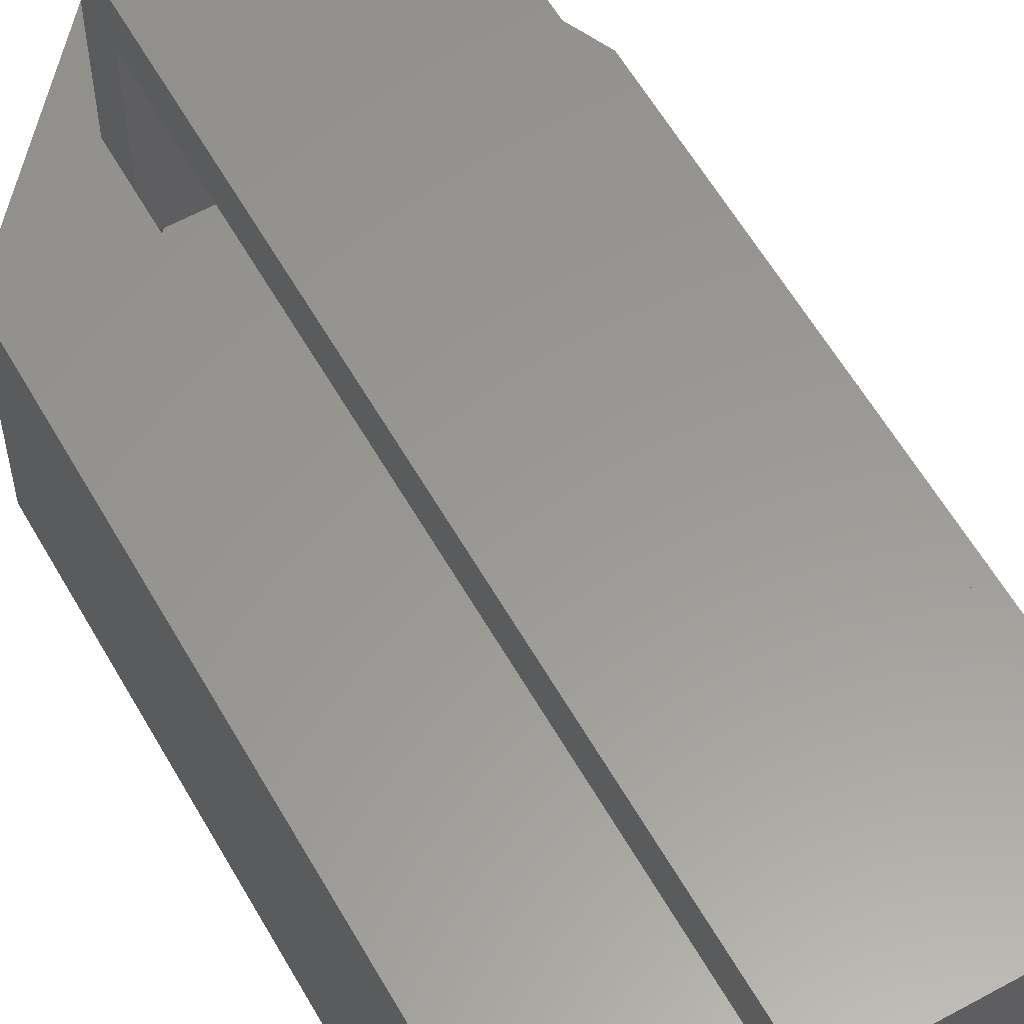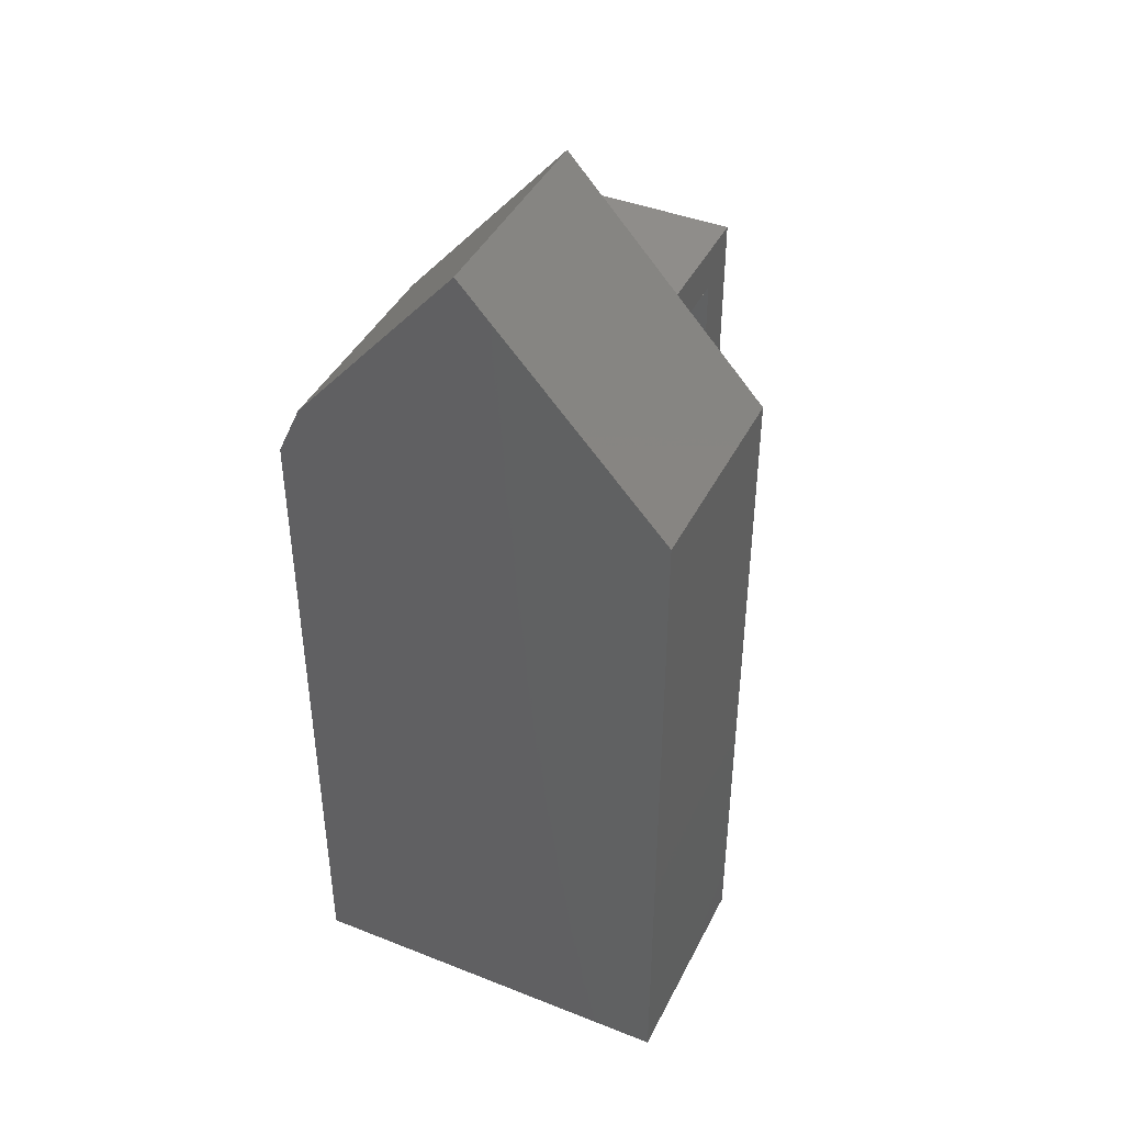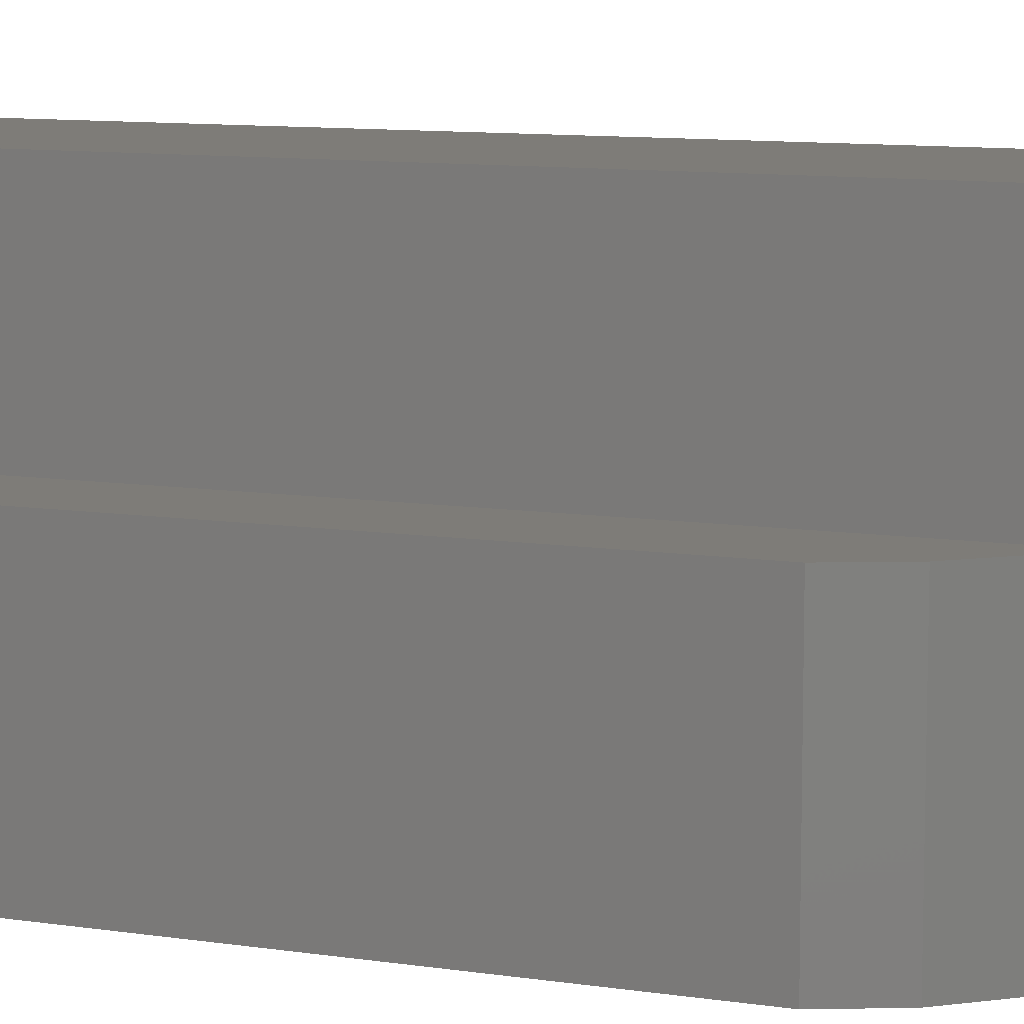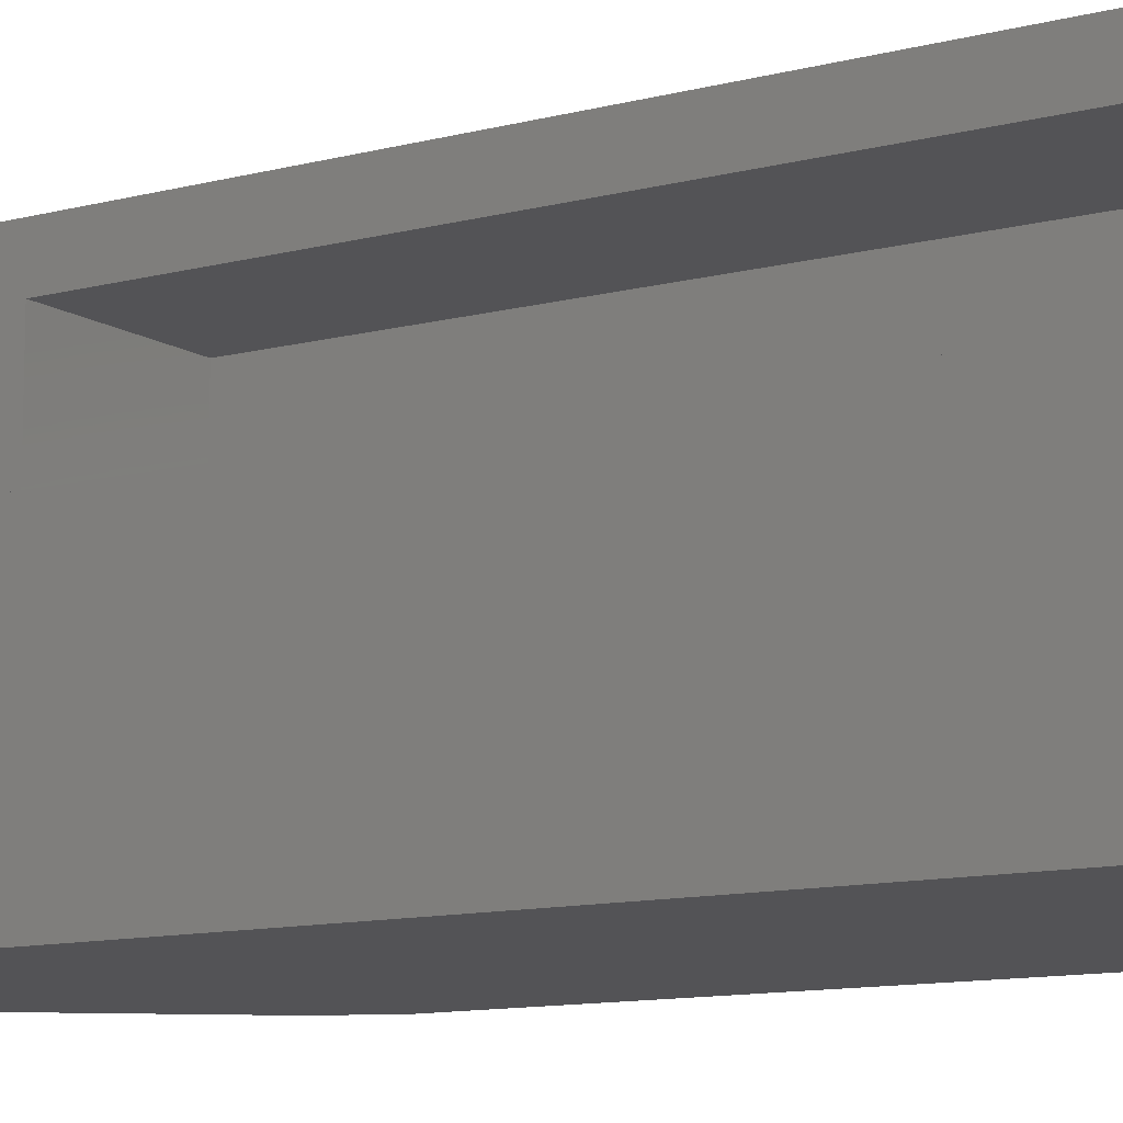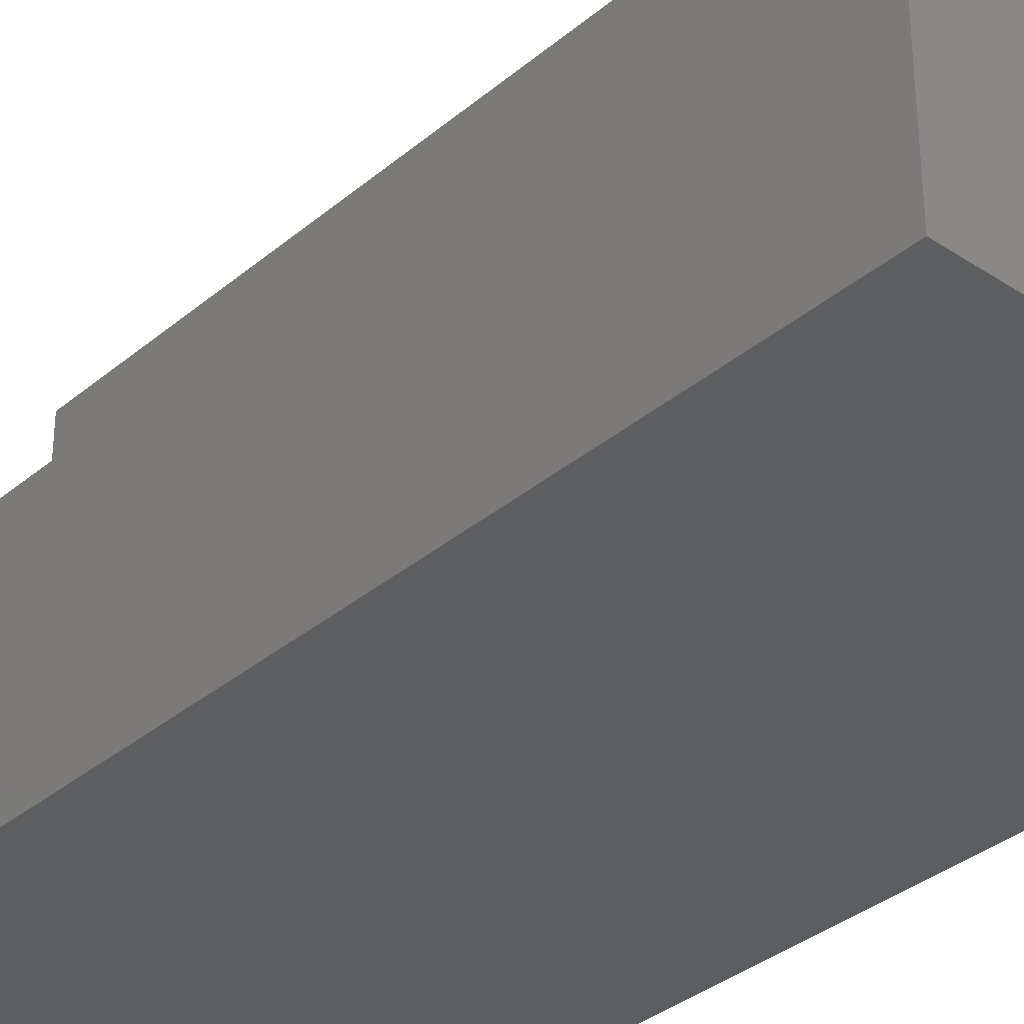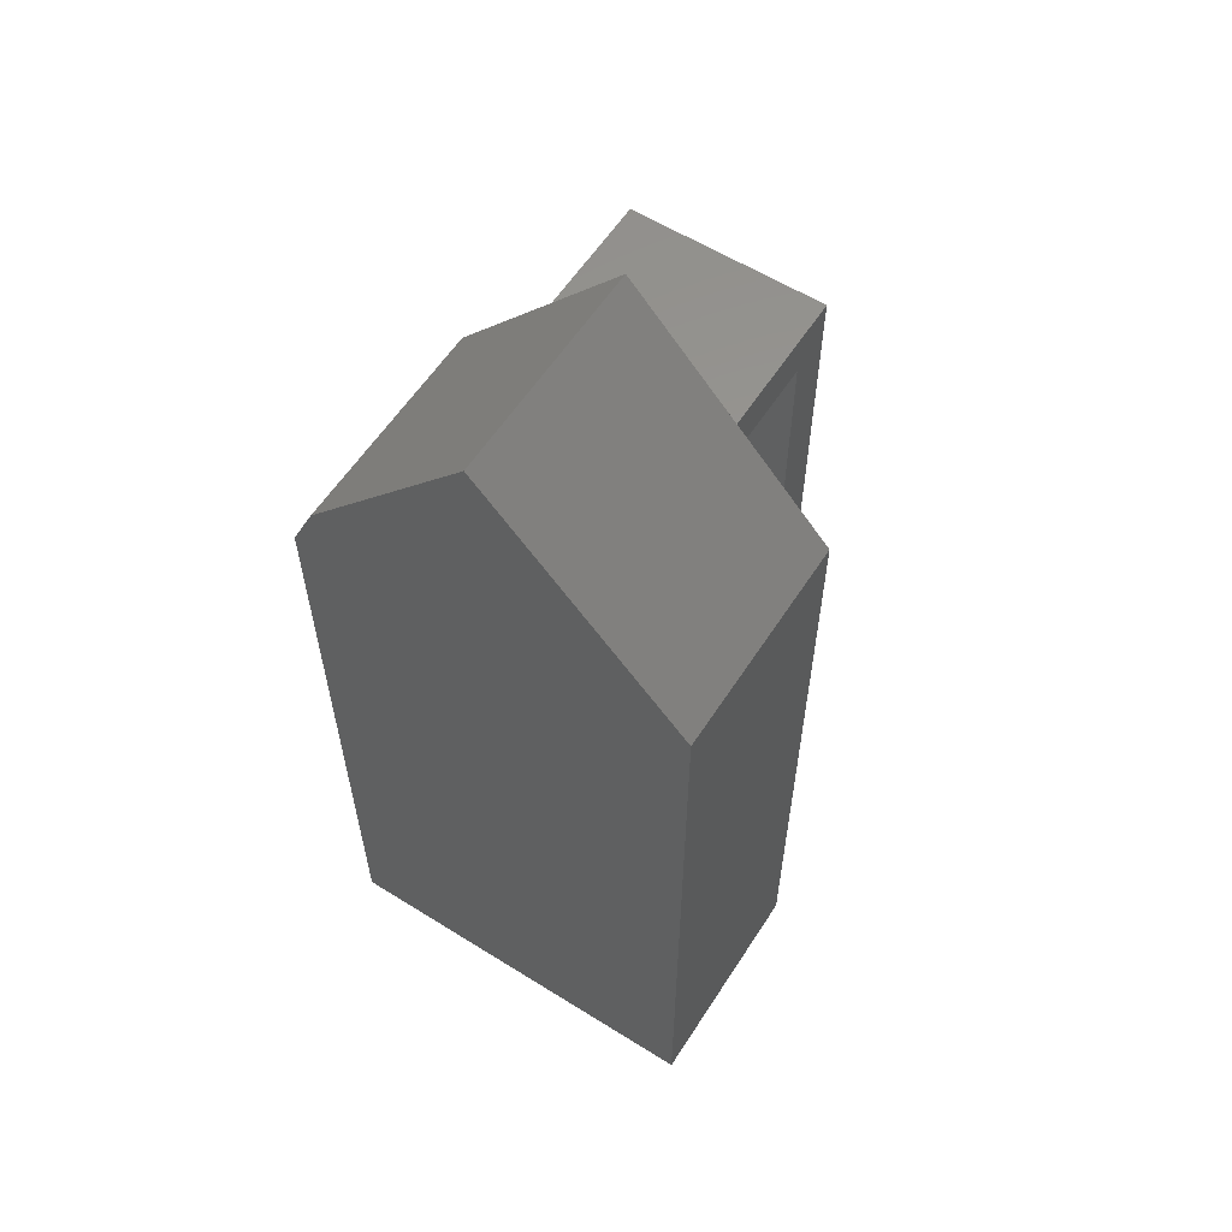
<metadata>
{"format":"stl","ext":"stl","renderer":"f3d","projection":"perspective","resolution":1024,"background":"white","views":[{"elev":59.2,"azim":-29.5,"up":"+Z"},{"elev":42.4,"azim":-154.8,"up":"+Y"},{"elev":9.8,"azim":111.8,"up":"+Z"},{"elev":-11.0,"azim":-56.8,"up":"+Z"},{"elev":-34.5,"azim":-41.7,"up":"+Z"},{"elev":59.0,"azim":-147.3,"up":"+Y"}]}
</metadata>
<code>
# stl→obj: 42 verts, 80 faces
v -0.125 0.4062 0.2812
v -0.125 -0.5312 0.2812
v -0.125 0.4062 0.2188
v -0.125 -0.5312 0.2188
v -0.125 0.4688 0.2812
v -0.125 0.4688 0.5312
v -0.125 0.4062 0.4688
v -0.125 -0.5938 0.5312
v -0.125 -0.5312 0.4688
v -0.125 -0.5938 0.2812
v 0.1589 0.4688 0.2812
v 0.006884 0.6957 0.2812
v -0.2812 0.3773 0.2812
v -0.2812 -0.6641 0.2812
v 0.2451 0.4178 0.2812
v 0.2803 0.3408 0.2812
v 0.2803 -0.6641 0.2812
v 0.1589 -0.5938 0.2812
v 0.09638 -0.5312 0.4688
v 0.09638 0.4062 0.4688
v 0.09638 -0.5312 0.2188
v 0.09638 0.4062 0.2188
v 0.1589 -0.5938 0.5312
v 0.1589 0.4688 0.5312
v 0.2803 -0.6641 -0.03125
v 0.2803 0.3408 -0.03125
v -0.2812 -0.6641 -0.03125
v -0.2812 0.3773 -0.03125
v 0.006884 0.6957 -0.03125
v 0.2451 0.4178 -0.03125
v 0.005616 0.6012 0.2188
v -0.2188 0.3532 0.2188
v -0.2188 -0.6016 0.2188
v 0.2178 -0.6016 0.2188
v 0.2178 0.3272 0.2188
v 0.1919 0.3838 0.2188
v 0.2178 -0.6016 0.03125
v 0.2178 0.3272 0.03125
v -0.2188 -0.6016 0.03125
v -0.2188 0.3532 0.03125
v 0.005616 0.6012 0.03125
v 0.1919 0.3838 0.03125
f 1 2 3
f 3 2 4
f 5 1 6
f 6 1 7
f 6 7 8
f 8 7 9
f 8 9 10
f 10 9 2
f 11 12 5
f 13 14 2
f 13 2 1
f 13 1 5
f 13 5 12
f 15 12 16
f 16 12 11
f 16 11 17
f 17 11 18
f 17 18 14
f 14 18 10
f 14 10 2
f 9 7 19
f 19 7 20
f 4 2 21
f 21 2 9
f 21 9 19
f 3 22 1
f 1 22 20
f 1 20 7
f 8 23 6
f 6 23 24
f 23 18 24
f 24 18 11
f 8 10 23
f 23 10 18
f 24 11 6
f 6 11 5
f 17 25 16
f 16 25 26
f 14 27 17
f 17 27 25
f 13 28 14
f 14 28 27
f 12 29 13
f 13 29 28
f 15 30 12
f 12 30 29
f 16 26 15
f 15 26 30
f 30 26 29
f 29 26 28
f 26 25 28
f 28 25 27
f 19 20 21
f 21 20 22
f 22 3 31
f 31 3 32
f 32 3 4
f 32 4 33
f 33 4 21
f 33 21 34
f 34 21 22
f 34 22 35
f 35 22 31
f 35 31 36
f 34 35 37
f 37 35 38
f 33 34 39
f 39 34 37
f 32 33 40
f 40 33 39
f 31 32 41
f 41 32 40
f 36 31 42
f 42 31 41
f 35 36 38
f 38 36 42
f 42 41 38
f 38 41 40
f 38 40 37
f 37 40 39

</code>
